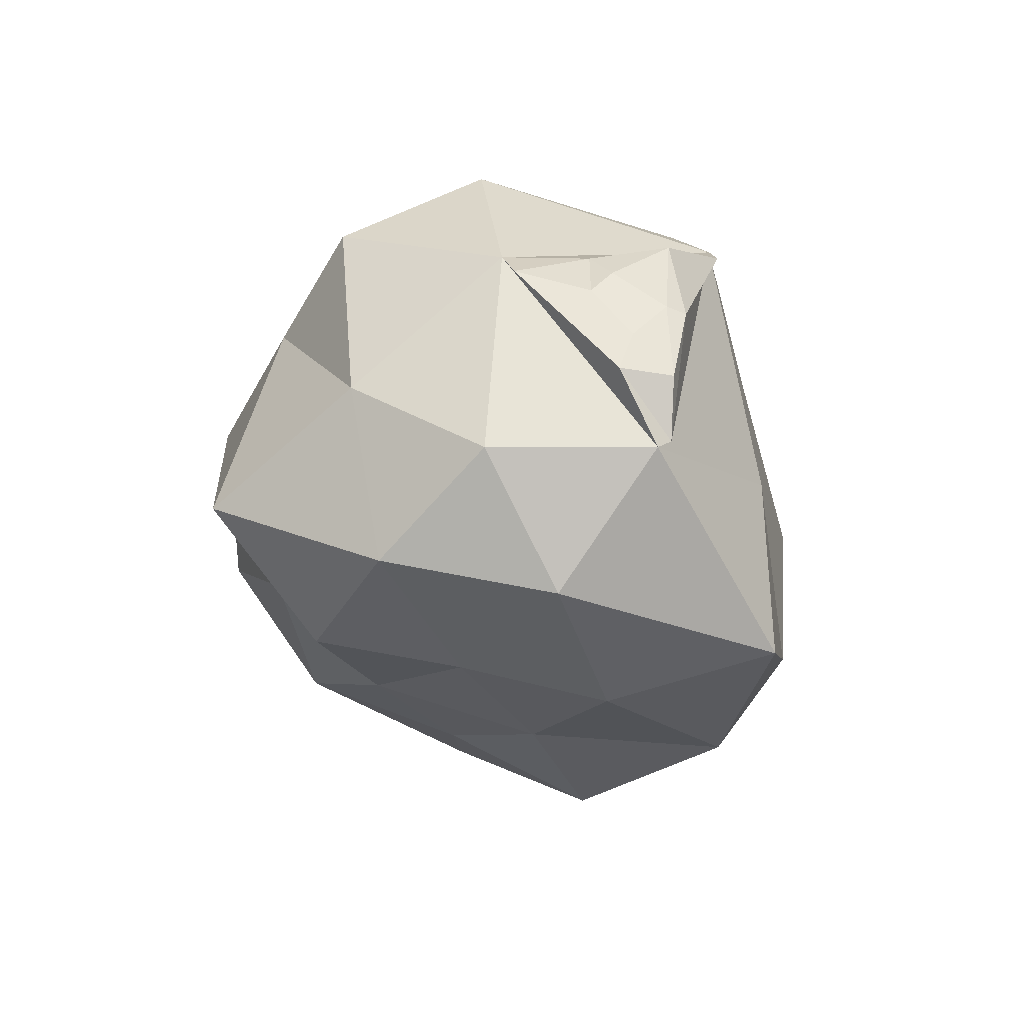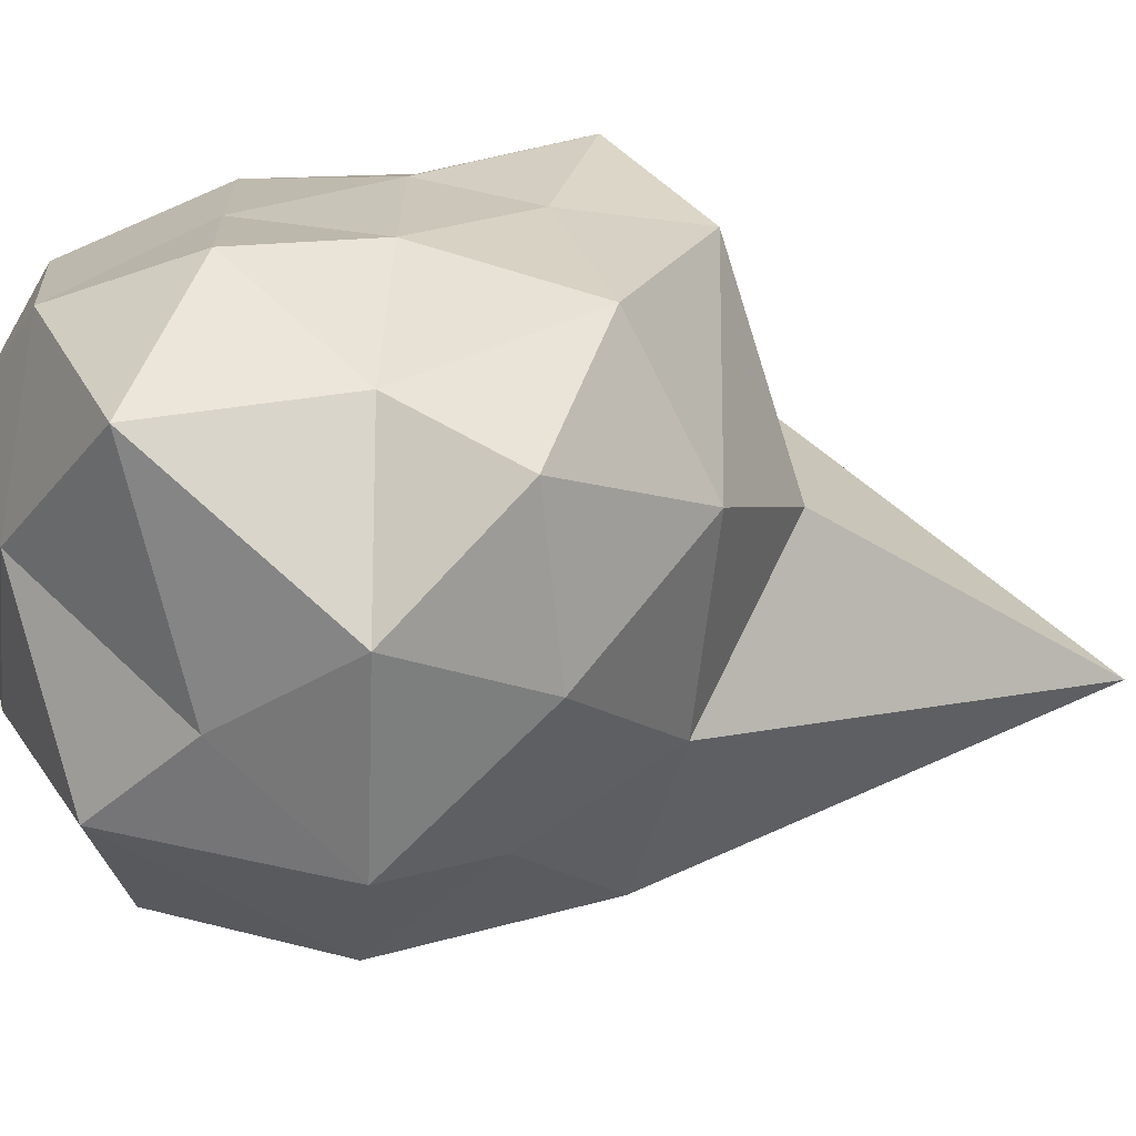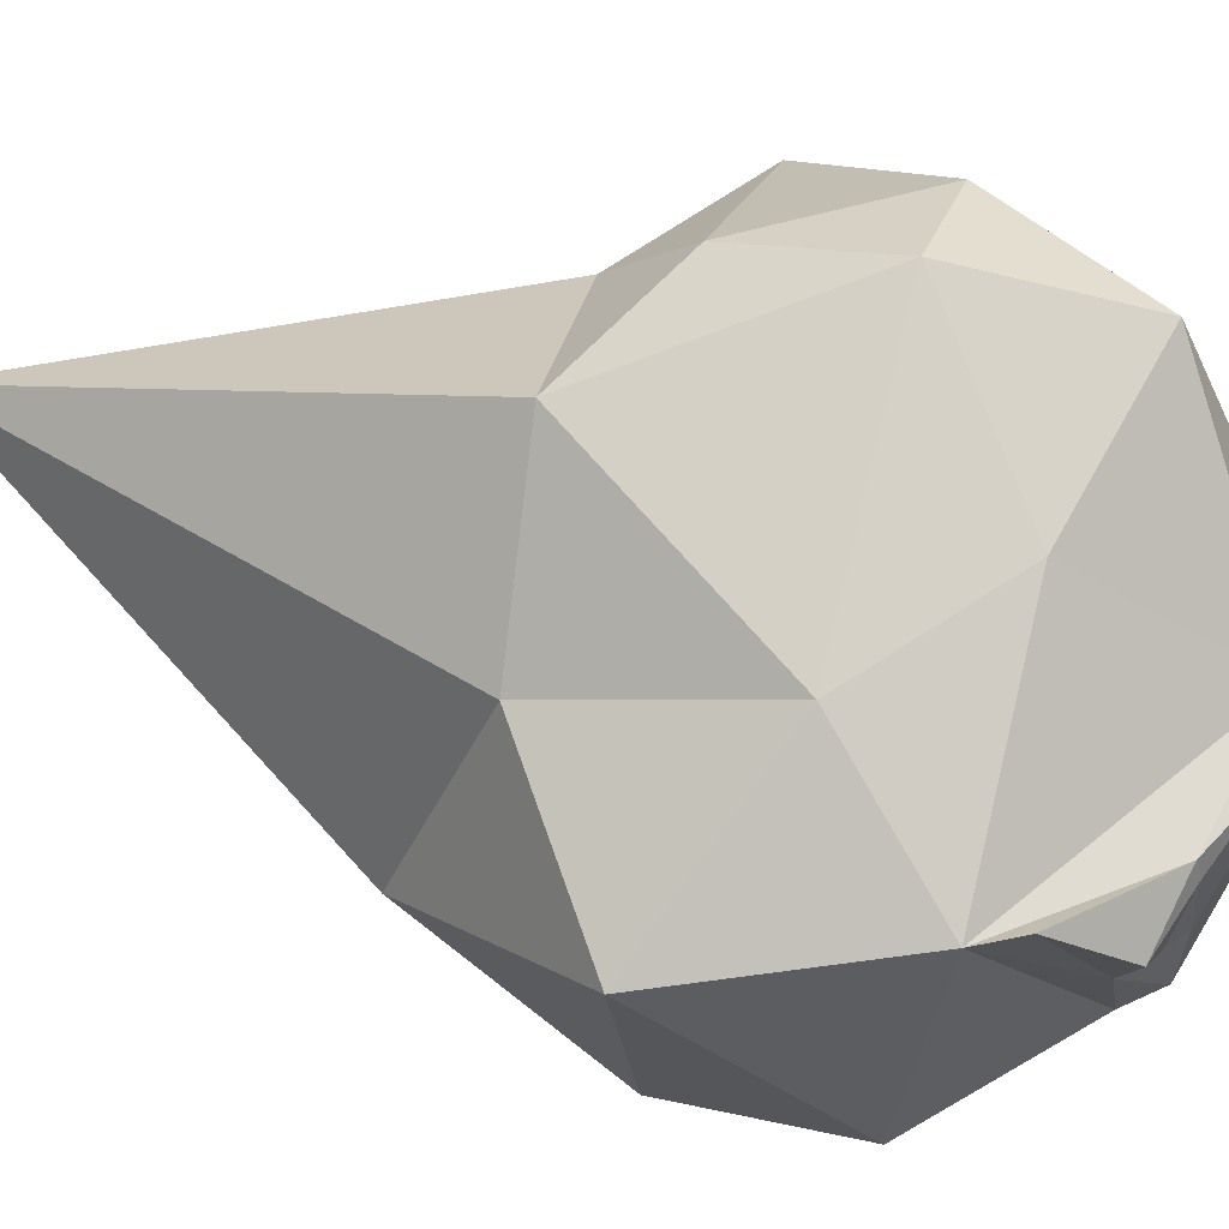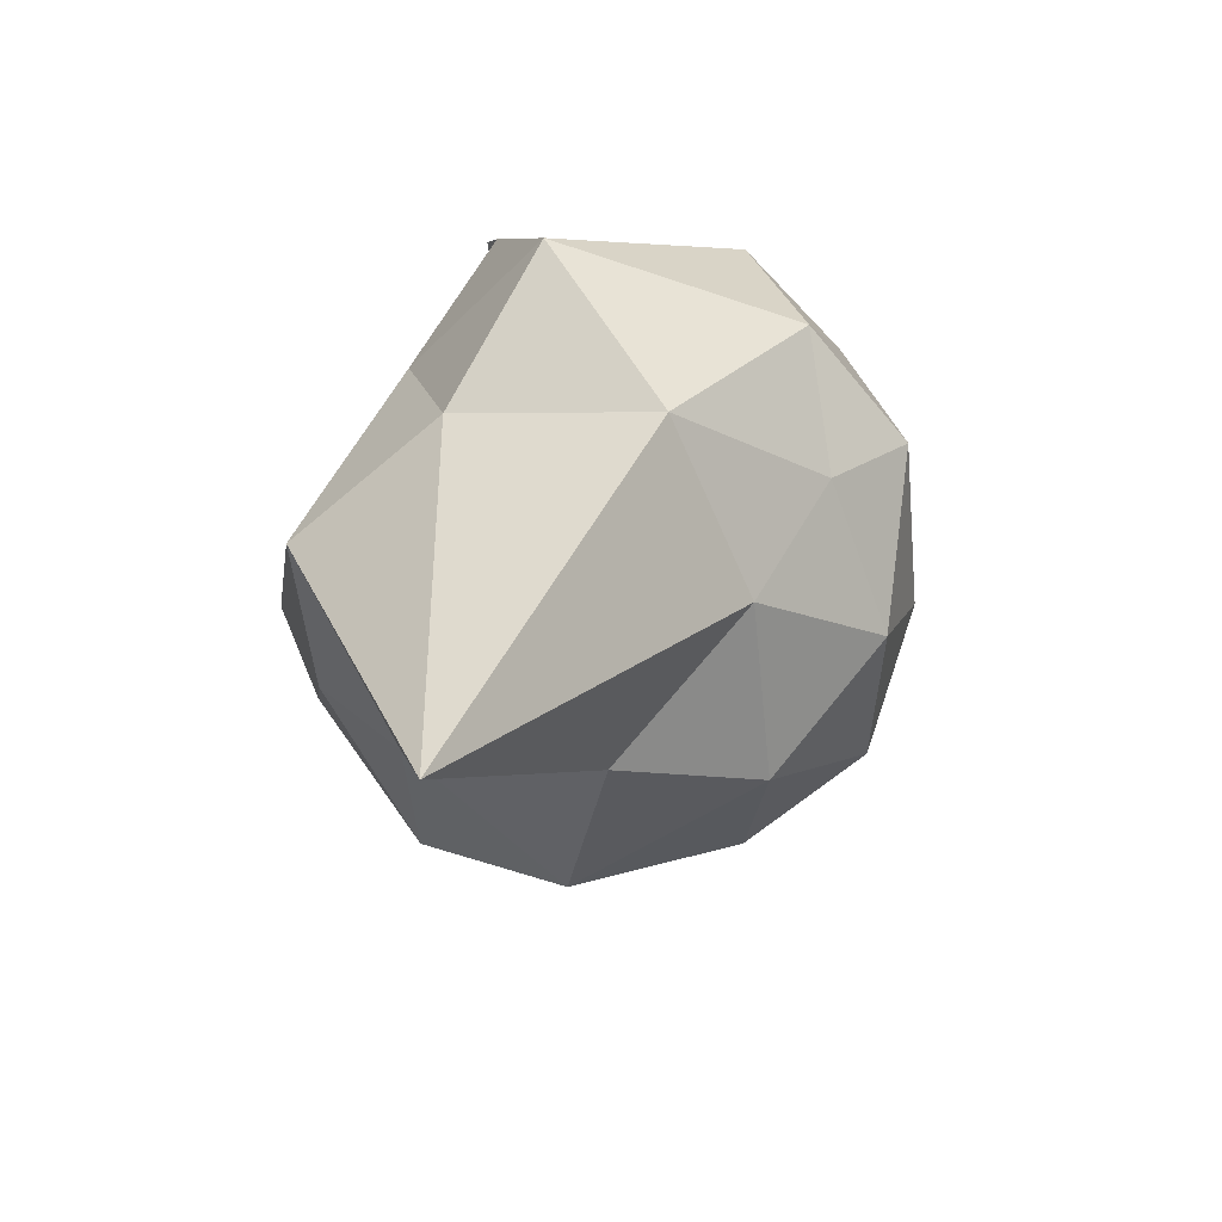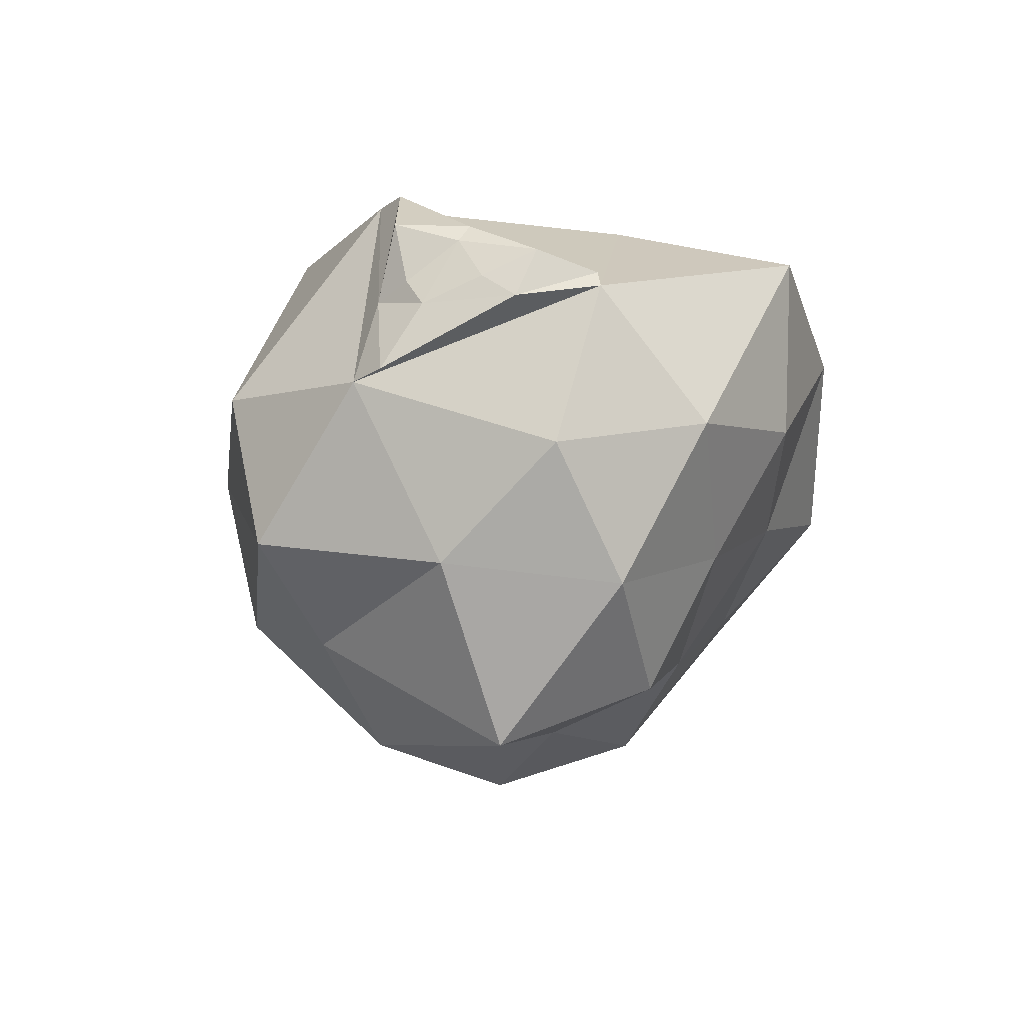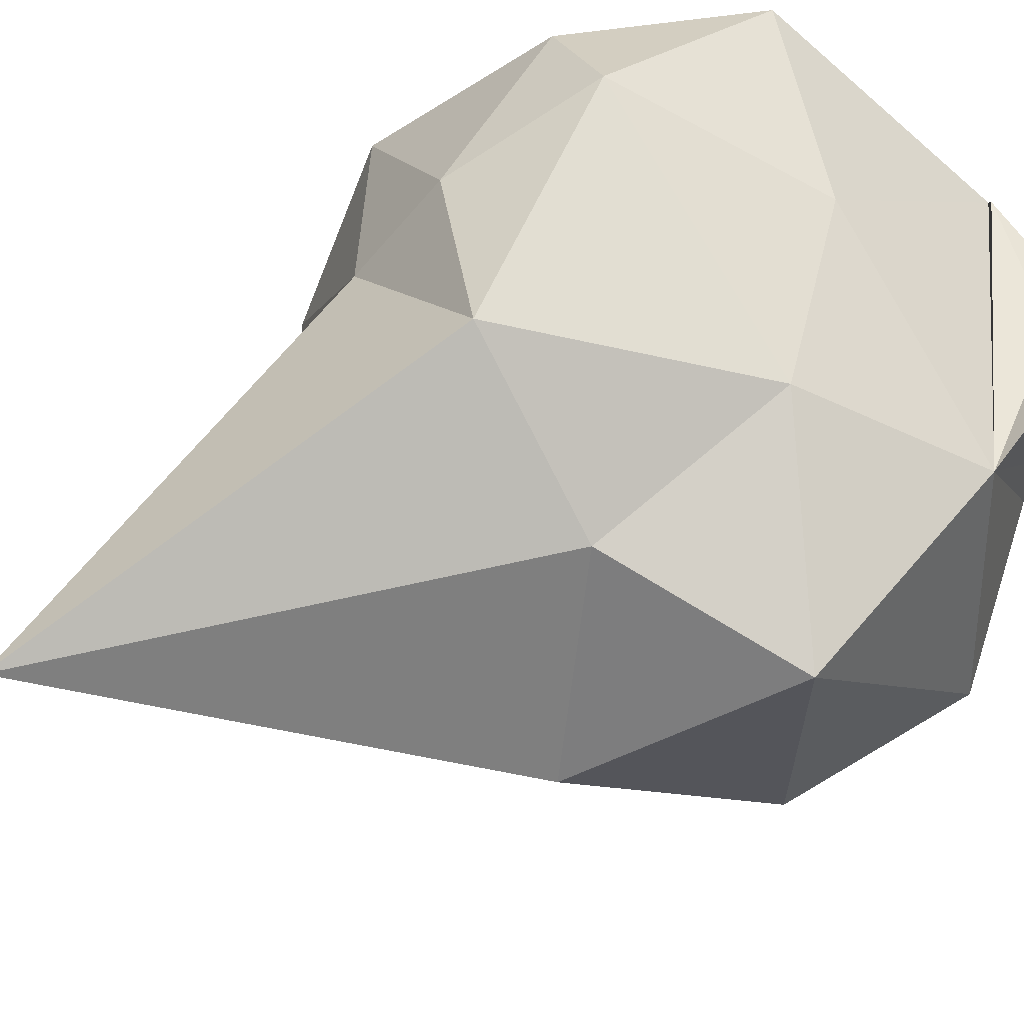
<metadata>
{"format":"obj","ext":"obj","renderer":"f3d","projection":"perspective","resolution":1024,"background":"white","views":[{"elev":76.2,"azim":-81.7,"up":"+Y"},{"elev":-78.4,"azim":-97.1,"up":"+Z"},{"elev":63.3,"azim":109.2,"up":"+Z"},{"elev":-60.8,"azim":76.8,"up":"+Y"},{"elev":77.0,"azim":-155.4,"up":"+Y"},{"elev":56.0,"azim":65.1,"up":"+Z"}]}
</metadata>
<code>
o Cube
v -0.1678 -1.244 0.2486
v 0.7057 -0.6975 1.004
v -0.4573 -0.6141 1.215
v -0.8744 -0.4732 0.2074
v -0.3392 -0.524 -0.7402
v 0.7107 -0.5728 -0.3123
v 0.0683 0.3614 1.21
v -0.7921 0.38 0.7636
v -0.7215 0.3323 -0.2864
v 0.4189 0.2085 -0.6127
v 1.082 0.3819 0.03776
v -0.1059 0.9915 0.2344
v -0.4766 -0.8822 0.9033
v 0.336 -2.291 0.9037
v 0.1712 -0.7954 1.418
v 0.9757 -0.917 0.3207
v 0.4171 -0.9996 -0.1011
v -0.8752 -0.9204 0.2295
v -1.039 -0.5899 0.7421
v -0.2415 -0.9908 -0.3289
v -0.7205 -0.6685 -0.3767
v 0.209 -0.6527 -0.6446
v 1.209 -0.2747 0.7907
v 1.092 -0.2254 -0.1547
v -0.4623 -0.1069 1.405
v 0.5326 -0.01897 1.131
v -0.8789 -0.09151 0.5192
v -0.8275 -0.09049 1.205
v -0.4579 -0.1126 -0.5161
v -0.7792 -0.1022 -0.08302
v 0.7465 -0.2355 -0.6046
v 0.1127 -0.1832 -0.8207
v 0.8949 0.4396 0.9104
v -0.5571 0.4817 1.318
v -0.7445 0.3645 0.2367
v -0.3313 0.4901 -0.7082
v 0.739 0.5003 -0.4189
v -0.01463 0.962 0.8043
v 0.6314 0.806 0.1838
v -0.531 0.842 0.5439
v -0.4938 0.7834 -0.0711
v 0.09399 0.7834 -0.2621
v 0.2329 0.9836 0.8253
v 0.01533 0.9484 0.8469
v 0.5173 0.9143 0.5081
v 0.5492 0.9122 0.2394
v 0.7397 0.8331 0.7527
v 0.8204 0.5823 0.9367
v 0.3678 0.9594 0.6704
v 0.228 1.004 0.6404
v 0.4945 0.87 0.842
v 0.5033 0.895 0.7715
v 0.6089 0.8634 0.572
v 0.6813 0.7769 0.4849
f 1 14 13
f 2 14 16
f 1 13 18
f 1 18 20
f 1 20 17
f 2 16 23
f 3 15 25
f 4 19 27
f 5 21 29
f 6 22 31
f 2 23 26
f 3 25 28
f 4 27 30
f 5 29 32
f 6 31 24
f 7 33 38
f 8 34 40
f 9 35 41
f 10 36 42
f 11 37 39
f 39 42 12
f 39 37 42
f 37 10 42
f 42 41 12
f 42 36 41
f 36 9 41
f 41 40 12
f 41 35 40
f 35 8 40
f 40 38 12
f 40 34 38
f 34 7 38
f 38 39 12
f 33 11 39
f 24 37 11
f 24 31 37
f 31 10 37
f 32 36 10
f 32 29 36
f 29 9 36
f 30 35 9
f 30 27 35
f 27 8 35
f 28 34 8
f 28 25 34
f 25 7 34
f 26 33 7
f 26 23 33
f 23 11 33
f 31 32 10
f 31 22 32
f 22 5 32
f 29 30 9
f 29 21 30
f 21 4 30
f 27 28 8
f 27 19 28
f 19 3 28
f 25 26 7
f 25 15 26
f 15 2 26
f 23 24 11
f 23 16 24
f 16 6 24
f 17 22 6
f 17 20 22
f 20 5 22
f 20 21 5
f 20 18 21
f 18 4 21
f 18 19 4
f 18 13 19
f 13 3 19
f 16 17 6
f 16 14 17
f 14 1 17
f 13 15 3
f 13 14 15
f 14 2 15
f 45 49 52
f 38 44 50
f 39 46 54
f 45 50 49
f 51 47 52
f 47 54 53
f 43 50 44
f 51 43 44
f 45 54 46
f 33 51 44
f 49 43 52
f 52 47 53
f 53 45 52
f 46 39 50
f 39 38 50
f 48 33 54
f 33 39 54
f 45 46 50
f 51 48 47
f 47 48 54
f 43 49 50
f 51 52 43
f 45 53 54
f 44 38 33
f 33 48 51

</code>
